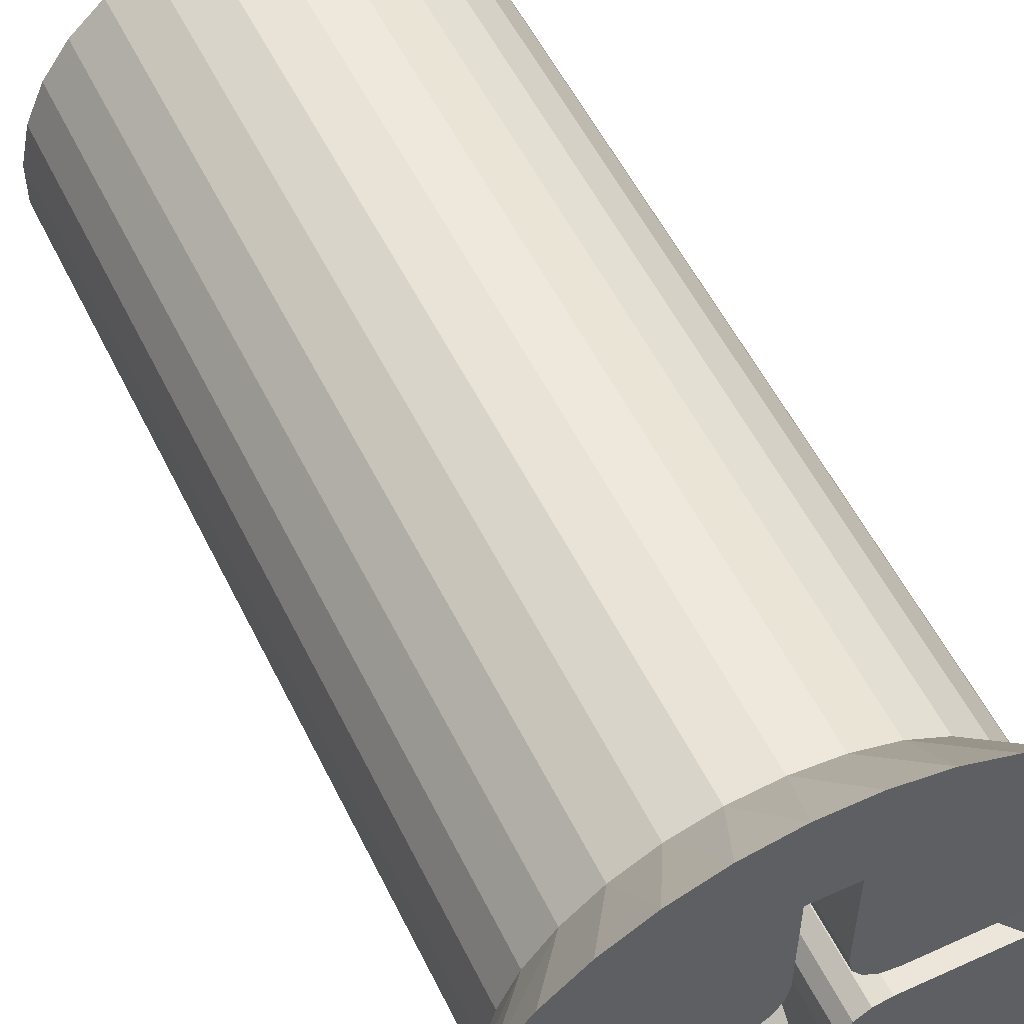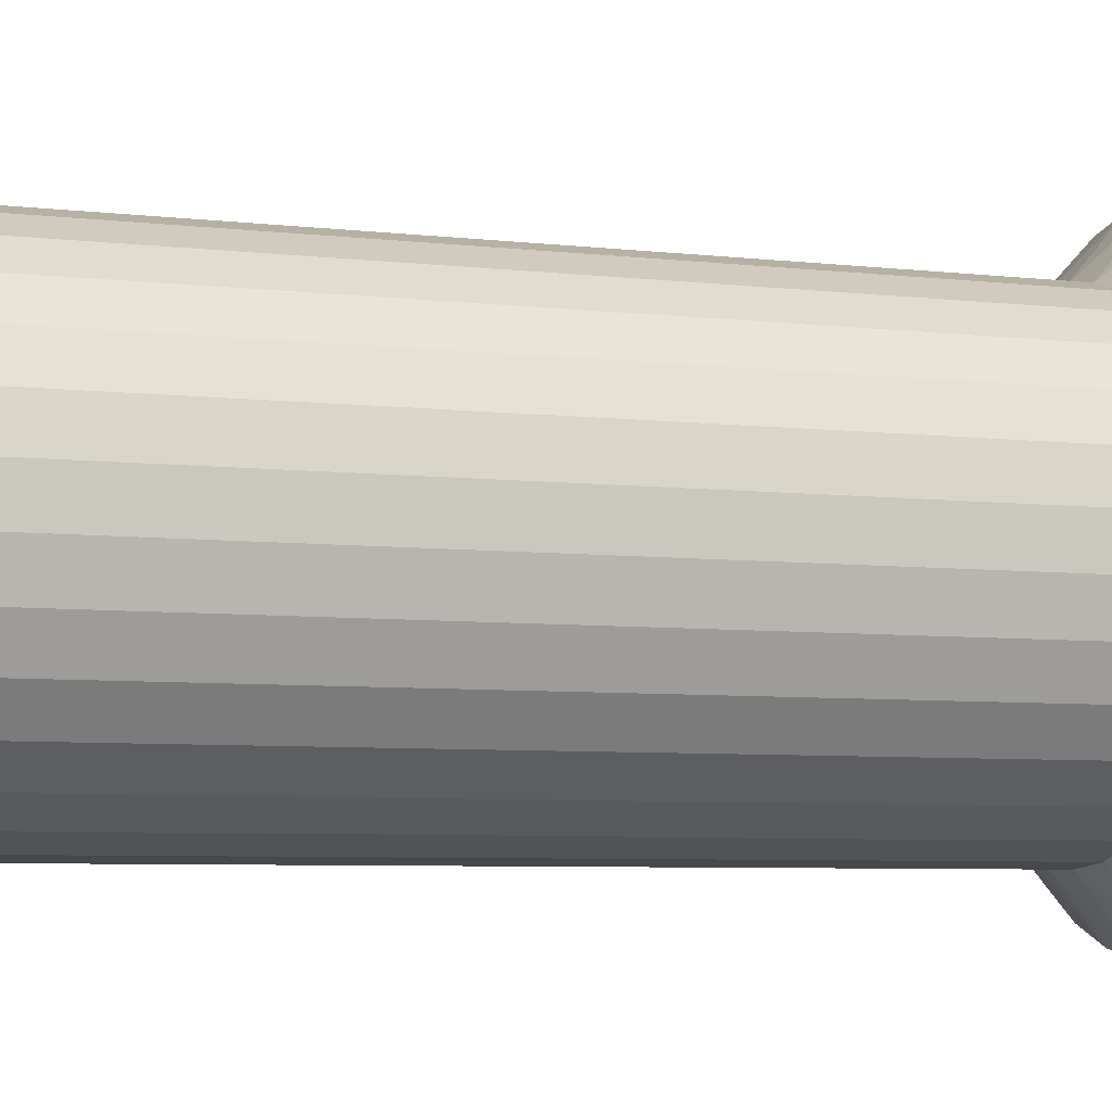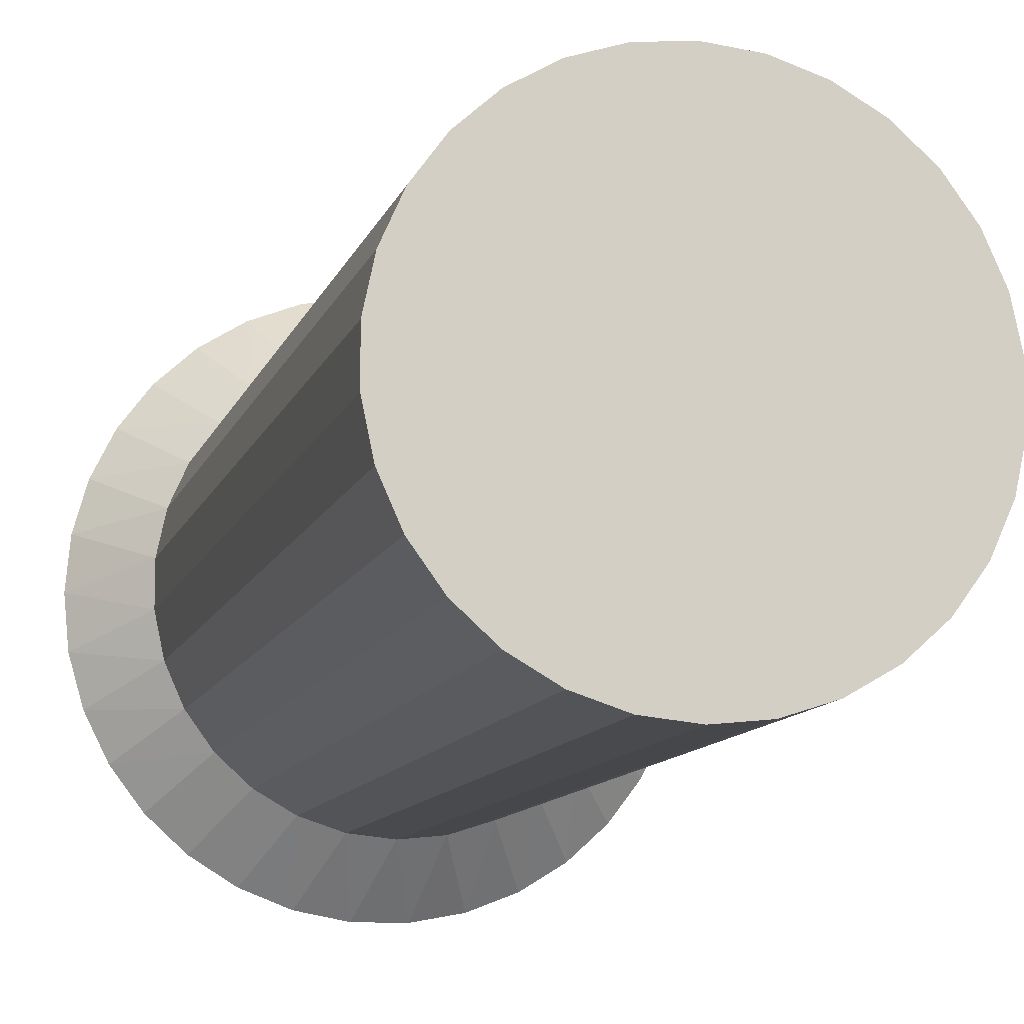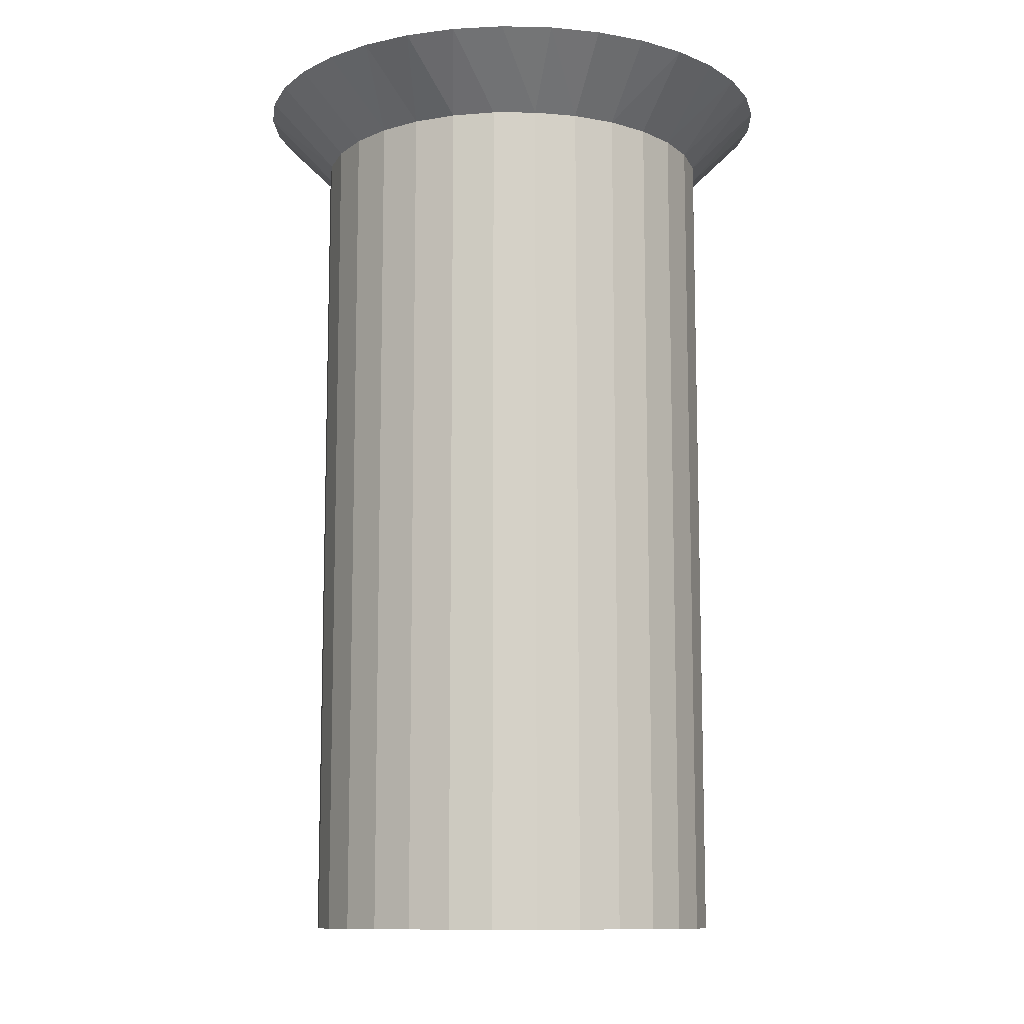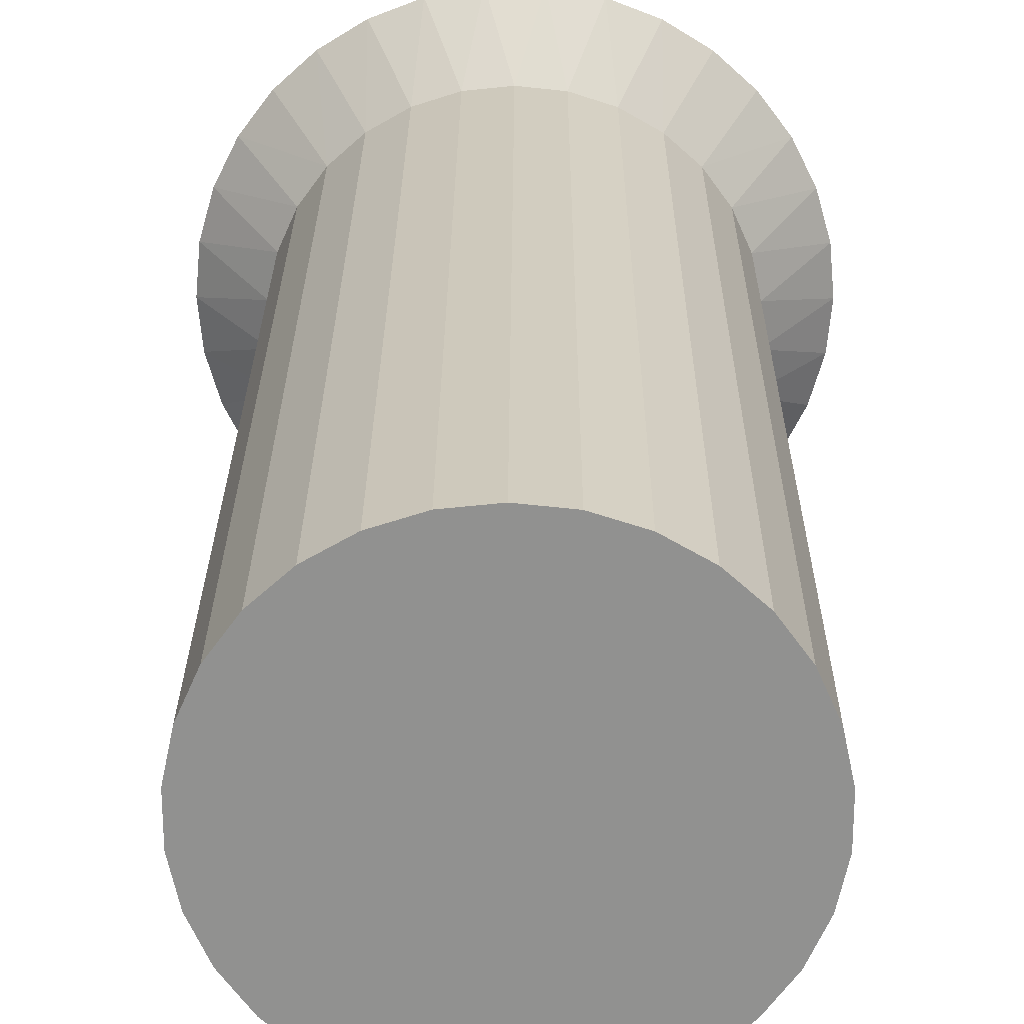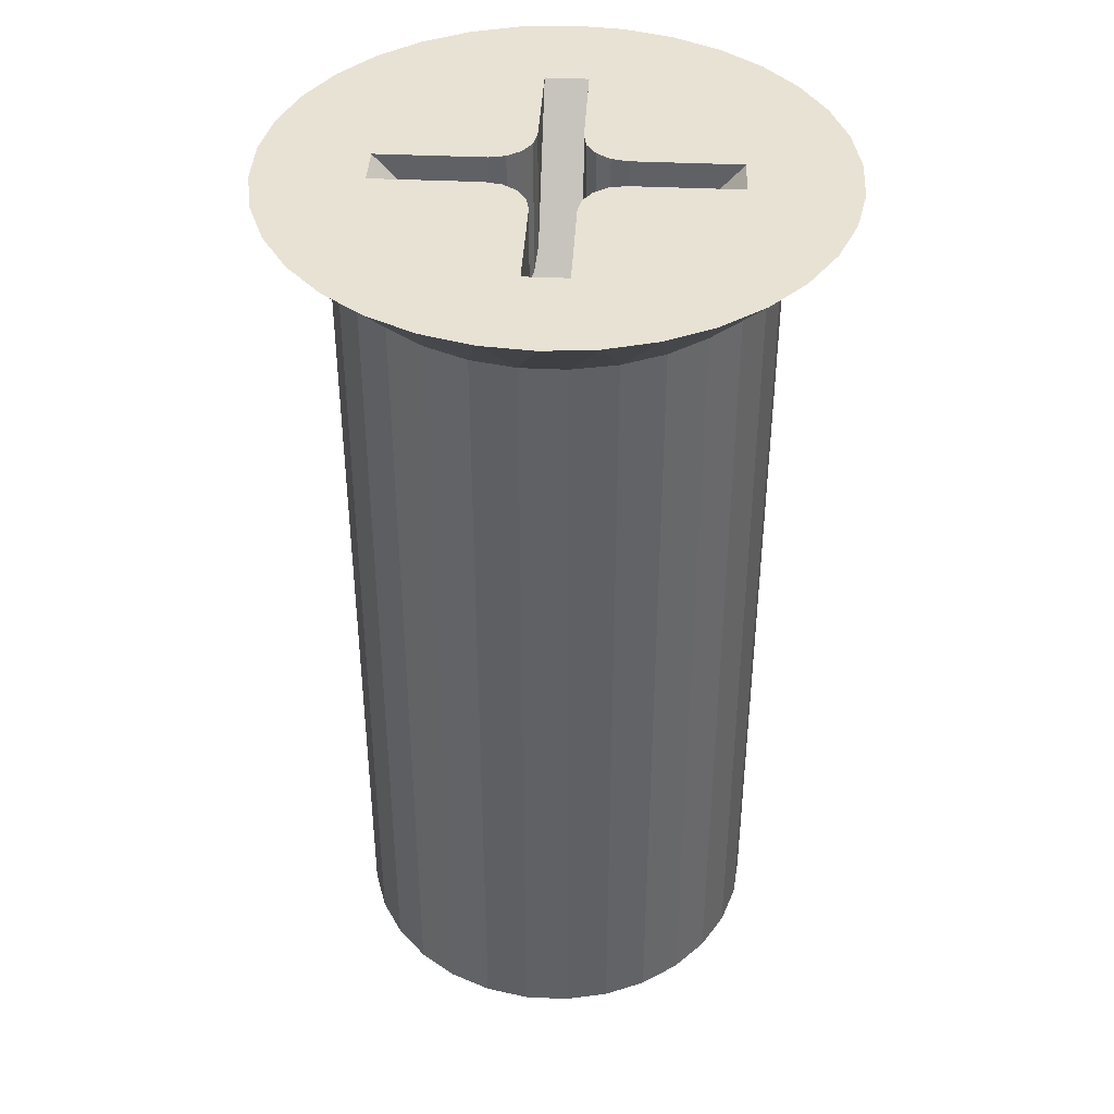
<metadata>
{"format":"obj","ext":"obj","renderer":"f3d","projection":"perspective","resolution":1024,"background":"white","views":[{"elev":54.2,"azim":154.3,"up":"+Z"},{"elev":-6.1,"azim":70.2,"up":"+Z"},{"elev":-10.6,"azim":-14.4,"up":"+Z"},{"elev":-10.9,"azim":113.3,"up":"+Y"},{"elev":24.0,"azim":0.3,"up":"+Z"},{"elev":40.8,"azim":93.2,"up":"+Y"}]}
</metadata>
<code>
o 0
v -0.04309 0.3049 -0.04309
v -0.03131 0.3251 -0.06072
v -0.02717 0.3488 -0.08152
v -0.02717 0.5041 -0.08152
v -0.03131 0.5041 -0.06072
v -0.04309 0.5041 -0.04309
v -0.06072 0.5041 -0.03131
v -0.08152 0.5041 -0.02717
v -0.08152 0.3488 -0.02717
v -0.06072 0.3251 -0.03131
v -0.2174 0.5041 -0.02717
v -0.02717 0.5041 -0.2174
v 0.02717 0.5041 -0.2174
v 0.02717 0.5041 -0.08152
v 0.03131 0.5041 -0.06072
v 0.04309 0.5041 -0.04309
v 0.06072 0.5041 -0.03131
v 0.08152 0.5041 -0.02717
v 0.2174 0.5041 -0.02717
v 0.2174 0.5041 0.02717
v 0.08152 0.5041 0.02717
v 0.06072 0.5041 0.03131
v 0.04309 0.5041 0.04309
v 0.03131 0.5041 0.06072
v 0.02717 0.5041 0.08152
v 0.02717 0.5041 0.2174
v -0.02717 0.5041 0.2174
v -0.02717 0.5041 0.08152
v -0.03131 0.5041 0.06072
v -0.04309 0.5041 0.04309
v -0.06072 0.5041 0.03131
v -0.08152 0.5041 0.02717
v -0.2174 0.5041 0.02717
v -0.3533 0.5041 -0
v -0.3472 0.5041 0.06491
v -0.3294 0.5041 0.1276
v -0.3003 0.5041 0.186
v -0.2611 0.5041 0.238
v -0.2129 0.5041 0.2819
v -0.1575 0.5041 0.3162
v -0.09667 0.5041 0.3398
v -0.03259 0.5041 0.3518
v 0.03259 0.5041 0.3518
v 0.09667 0.5041 0.3398
v 0.1575 0.5041 0.3162
v 0.2129 0.5041 0.2819
v 0.2611 0.5041 0.238
v 0.3003 0.5041 0.186
v 0.3294 0.5041 0.1276
v 0.3472 0.5041 0.06491
v 0.3533 0.5041 -0
v 0.3472 0.5041 -0.06491
v 0.3294 0.5041 -0.1276
v 0.3003 0.5041 -0.186
v 0.2611 0.5041 -0.238
v 0.2129 0.5041 -0.2819
v 0.1575 0.5041 -0.3162
v 0.09667 0.5041 -0.3398
v 0.03259 0.5041 -0.3518
v -0.03259 0.5041 -0.3518
v -0.09667 0.5041 -0.3398
v -0.1575 0.5041 -0.3162
v -0.2129 0.5041 -0.2819
v -0.2611 0.5041 -0.238
v -0.3003 0.5041 -0.186
v -0.3294 0.5041 -0.1276
v -0.3472 0.5041 -0.06491
v -0.04309 0.3049 0.04309
v -0.06072 0.3251 0.03131
v -0.08152 0.3488 0.02717
v -0.02717 0.3488 0.08152
v -0.03131 0.3251 0.06072
v 0.04309 0.3049 0.04309
v 0.03131 0.3251 0.06072
v 0.02717 0.3488 0.08152
v 0.08152 0.3488 0.02717
v 0.06072 0.3251 0.03131
v 0.04309 0.3049 -0.04309
v 0.06072 0.3251 -0.03131
v 0.08152 0.3488 -0.02717
v 0.02717 0.3488 -0.08152
v 0.03131 0.3251 -0.06072
v 0.02717 0.2867 -0.02717
v -0.02717 0.2867 -0.02717
v -0.02717 0.2867 0.02717
v 0.02717 0.2867 0.02717
v 0 0.4186 -0.2678
v -0.05567 0.4186 -0.2619
v -0.1089 0.4186 -0.2446
v -0.1574 0.4186 -0.2166
v -0.199 0.4186 -0.1792
v -0.2319 0.4186 -0.1339
v -0.2547 0.4186 -0.08275
v -0.2663 0.4186 -0.02799
v -0.2663 0.4186 0.02799
v -0.2547 0.4186 0.08275
v -0.2319 0.4186 0.1339
v -0.199 0.4186 0.1792
v -0.1574 0.4186 0.2166
v -0.1089 0.4186 0.2446
v -0.05567 0.4186 0.2619
v 0 0.4186 0.2678
v 0.05567 0.4186 0.2619
v 0.1089 0.4186 0.2446
v 0.1574 0.4186 0.2166
v 0.199 0.4186 0.1792
v 0.2319 0.4186 0.1339
v 0.2547 0.4186 0.08275
v 0.2663 0.4186 0.02799
v 0.2663 0.4186 -0.02799
v 0.2547 0.4186 -0.08275
v 0.2319 0.4186 -0.1339
v 0.199 0.4186 -0.1792
v 0.1574 0.4186 -0.2166
v 0.1089 0.4186 -0.2446
v 0.05567 0.4186 -0.2619
v 0 -0.6644 -0.2678
v -0.05567 -0.6644 -0.2619
v -0.1089 -0.6644 -0.2446
v -0.1574 -0.6644 -0.2166
v -0.199 -0.6644 -0.1792
v -0.2319 -0.6644 -0.1339
v -0.2547 -0.6644 -0.08275
v -0.2663 -0.6644 -0.02799
v -0.2663 -0.6644 0.02799
v -0.2547 -0.6644 0.08275
v -0.2319 -0.6644 0.1339
v -0.199 -0.6644 0.1792
v -0.1574 -0.6644 0.2166
v -0.1089 -0.6644 0.2446
v -0.05567 -0.6644 0.2619
v 0 -0.6644 0.2678
v 0.05567 -0.6644 0.2619
v 0.1089 -0.6644 0.2446
v 0.1574 -0.6644 0.2166
v 0.199 -0.6644 0.1792
v 0.2319 -0.6644 0.1339
v 0.2547 -0.6644 0.08275
v 0.2663 -0.6644 0.02799
v 0.2663 -0.6644 -0.02799
v 0.2547 -0.6644 -0.08275
v 0.2319 -0.6644 -0.1339
v 0.199 -0.6644 -0.1792
v 0.1574 -0.6644 -0.2166
v 0.1089 -0.6644 -0.2446
v 0.05567 -0.6644 -0.2619
f 10 1 6
f 6 1 2
f 6 2 5
f 5 2 3
f 5 3 4
f 6 7 10
f 10 7 9
f 9 7 8
f 9 8 11
f 7 6 8
f 8 6 5
f 8 5 4
f 8 4 64
f 64 4 12
f 64 12 63
f 63 12 62
f 62 12 61
f 61 12 60
f 60 12 13
f 60 13 59
f 59 13 58
f 58 13 57
f 57 13 56
f 56 13 55
f 55 13 14
f 55 14 18
f 18 14 15
f 18 15 16
f 16 17 18
f 18 19 55
f 55 19 54
f 54 19 53
f 53 19 52
f 52 19 51
f 51 19 20
f 51 20 50
f 50 20 49
f 49 20 48
f 48 20 47
f 47 20 21
f 47 21 25
f 25 21 24
f 24 21 23
f 23 21 22
f 25 26 47
f 47 26 46
f 46 26 45
f 45 26 44
f 44 26 43
f 43 26 42
f 42 26 27
f 42 27 41
f 41 27 40
f 40 27 39
f 39 27 38
f 38 27 28
f 38 28 32
f 32 28 29
f 32 29 30
f 30 31 32
f 32 33 38
f 38 33 37
f 37 33 36
f 36 33 35
f 35 33 34
f 34 33 11
f 34 11 67
f 67 11 66
f 66 11 65
f 65 11 64
f 64 11 8
f 72 68 30
f 30 68 69
f 30 69 31
f 31 69 70
f 31 70 32
f 30 29 72
f 72 29 71
f 71 29 28
f 71 28 27
f 77 73 23
f 23 73 74
f 23 74 24
f 24 74 75
f 24 75 25
f 23 22 77
f 77 22 76
f 76 22 21
f 76 21 20
f 82 78 16
f 16 78 79
f 16 79 17
f 17 79 80
f 17 80 18
f 16 15 82
f 82 15 81
f 81 15 14
f 18 80 19
f 84 85 83
f 83 85 86
f 13 12 81
f 81 12 3
f 81 3 83
f 83 3 84
f 84 3 2
f 84 2 1
f 78 82 83
f 83 82 81
f 4 3 12
f 11 33 9
f 9 33 70
f 9 70 84
f 84 70 85
f 85 70 69
f 85 69 68
f 1 10 84
f 84 10 9
f 32 70 33
f 27 26 71
f 71 26 75
f 71 75 85
f 85 75 86
f 86 75 74
f 86 74 73
f 68 72 85
f 85 72 71
f 25 75 26
f 20 19 76
f 76 19 80
f 76 80 86
f 86 80 83
f 83 80 79
f 83 79 78
f 73 77 86
f 86 77 76
f 81 14 13
f 88 60 87
f 87 60 59
f 87 59 116
f 116 59 58
f 116 58 115
f 115 58 57
f 115 57 114
f 114 57 56
f 114 56 113
f 113 56 55
f 113 55 54
f 60 88 61
f 61 88 89
f 61 89 62
f 62 89 90
f 62 90 63
f 63 90 91
f 63 91 64
f 64 91 65
f 65 91 92
f 65 92 66
f 66 92 93
f 66 93 67
f 67 93 94
f 67 94 34
f 34 94 95
f 34 95 35
f 35 95 96
f 35 96 36
f 36 96 97
f 36 97 37
f 37 97 98
f 37 98 38
f 38 98 39
f 39 98 99
f 39 99 40
f 40 99 100
f 40 100 41
f 41 100 101
f 41 101 42
f 42 101 102
f 42 102 43
f 43 102 103
f 43 103 44
f 44 103 104
f 44 104 45
f 45 104 105
f 45 105 46
f 46 105 106
f 46 106 47
f 47 106 48
f 48 106 107
f 48 107 49
f 49 107 108
f 49 108 50
f 50 108 109
f 50 109 51
f 51 109 110
f 51 110 52
f 52 110 111
f 52 111 53
f 53 111 112
f 53 112 54
f 54 112 113
f 116 146 87
f 87 146 117
f 87 117 88
f 88 117 118
f 88 118 89
f 89 118 119
f 89 119 90
f 90 119 120
f 90 120 91
f 91 120 121
f 91 121 92
f 92 121 122
f 92 122 93
f 93 122 123
f 93 123 94
f 94 123 124
f 94 124 95
f 95 124 125
f 95 125 96
f 96 125 126
f 96 126 97
f 97 126 127
f 97 127 98
f 98 127 128
f 98 128 99
f 99 128 129
f 99 129 100
f 100 129 130
f 100 130 101
f 101 130 131
f 101 131 102
f 102 131 132
f 102 132 103
f 103 132 133
f 103 133 104
f 104 133 134
f 104 134 105
f 105 134 135
f 105 135 106
f 106 135 136
f 106 136 107
f 107 136 137
f 107 137 108
f 108 137 138
f 108 138 109
f 109 138 139
f 109 139 110
f 110 139 140
f 110 140 111
f 111 140 141
f 111 141 112
f 112 141 142
f 112 142 113
f 113 142 143
f 113 143 114
f 114 143 144
f 114 144 115
f 115 144 145
f 115 145 116
f 116 145 146
f 146 133 117
f 117 133 132
f 117 132 118
f 118 132 131
f 118 131 119
f 119 131 130
f 119 130 120
f 120 130 129
f 120 129 121
f 121 129 128
f 121 128 122
f 122 128 127
f 122 127 123
f 123 127 126
f 123 126 124
f 124 126 125
f 133 146 134
f 134 146 145
f 134 145 135
f 135 145 144
f 135 144 136
f 136 144 143
f 136 143 137
f 137 143 142
f 137 142 138
f 138 142 141
f 138 141 139
f 139 141 140

</code>
